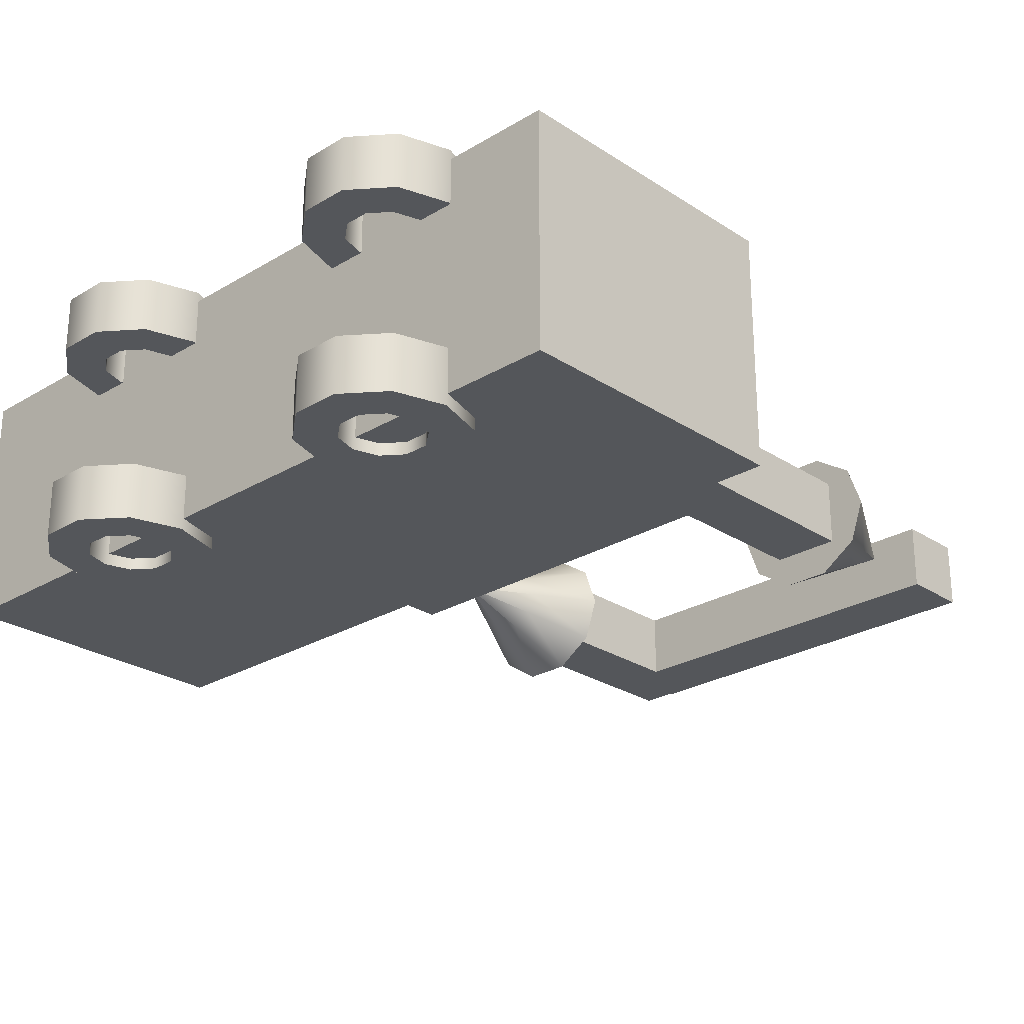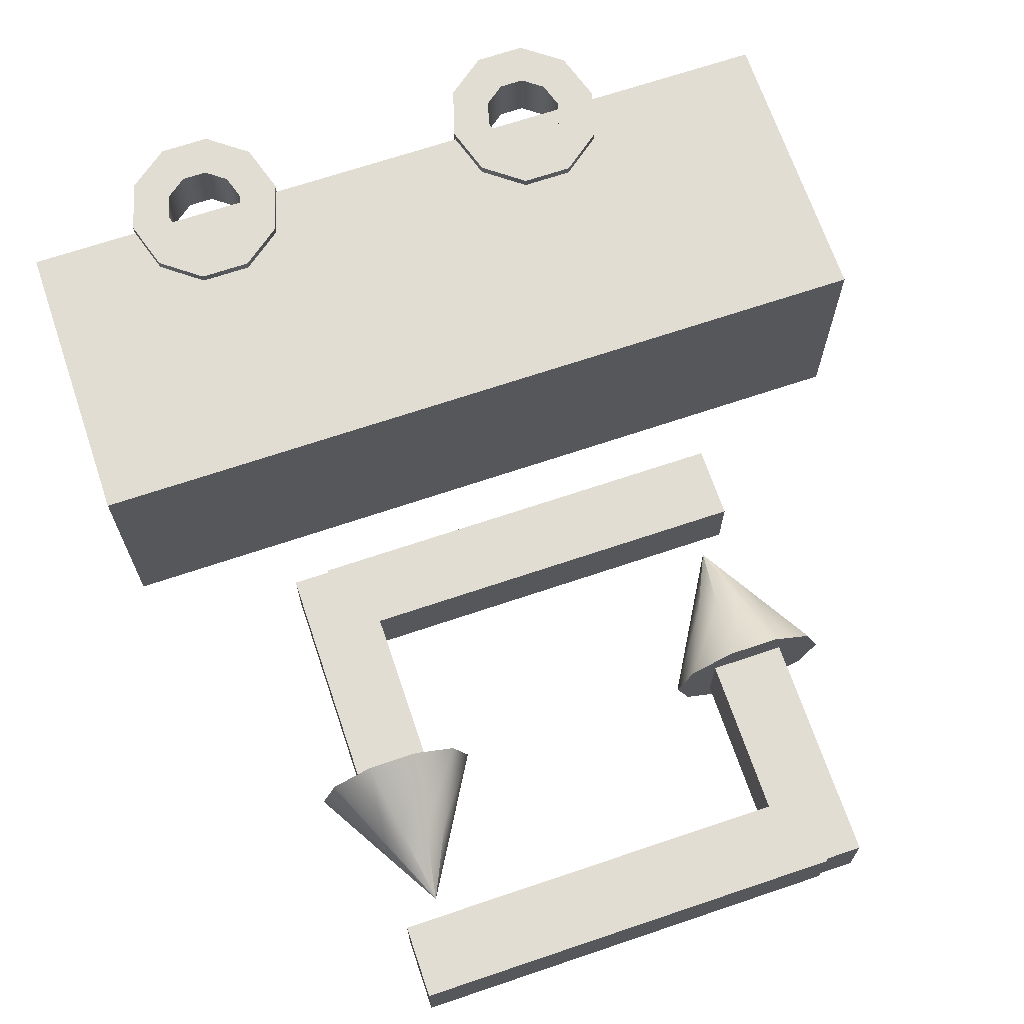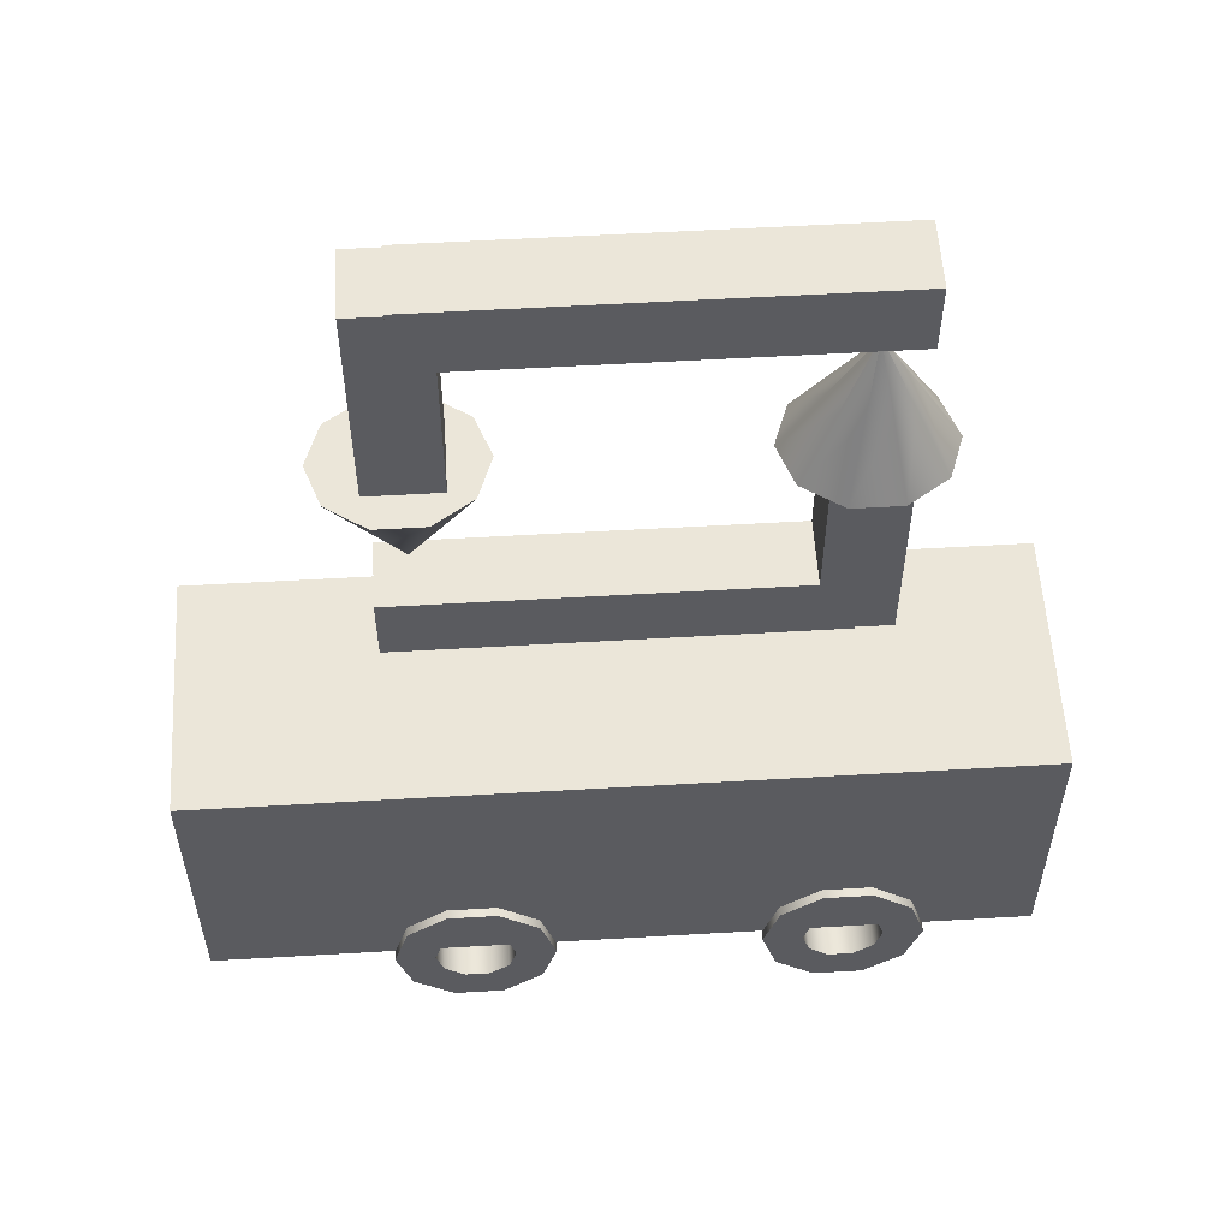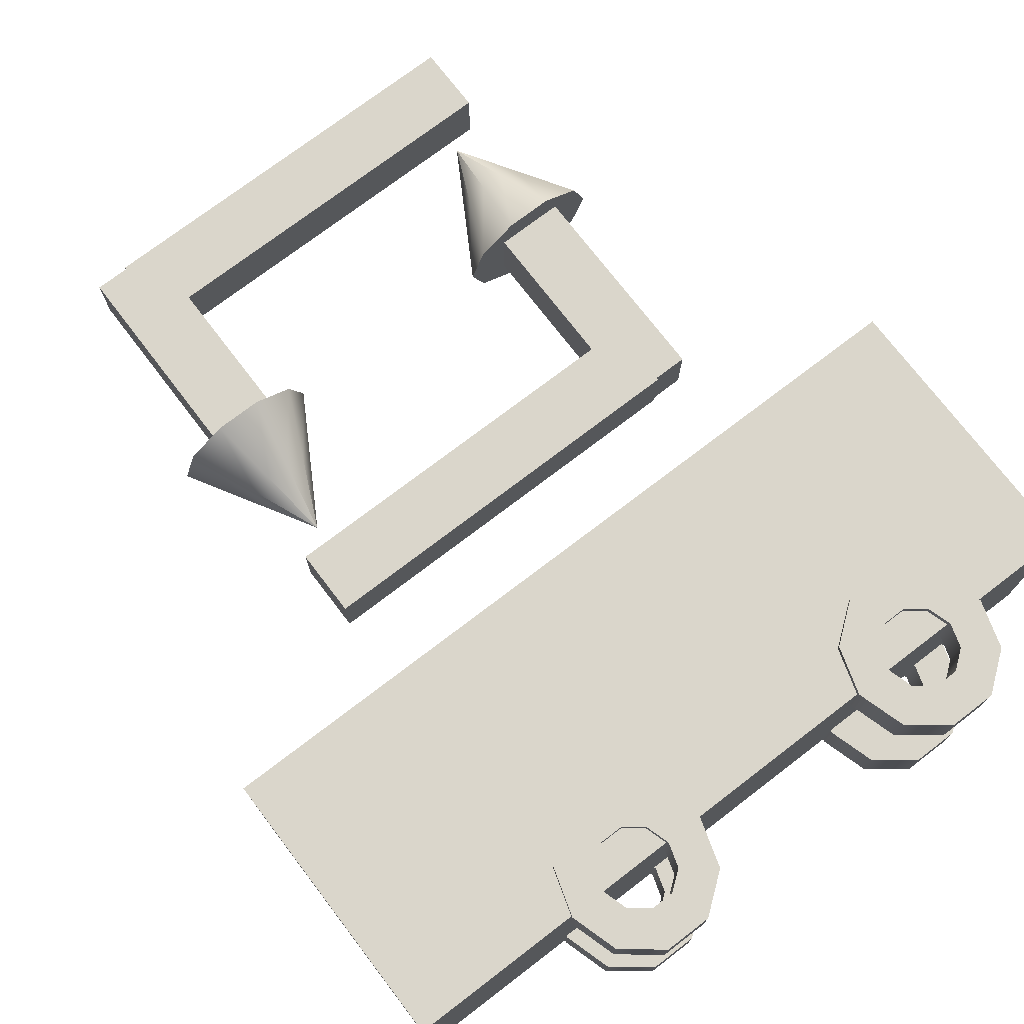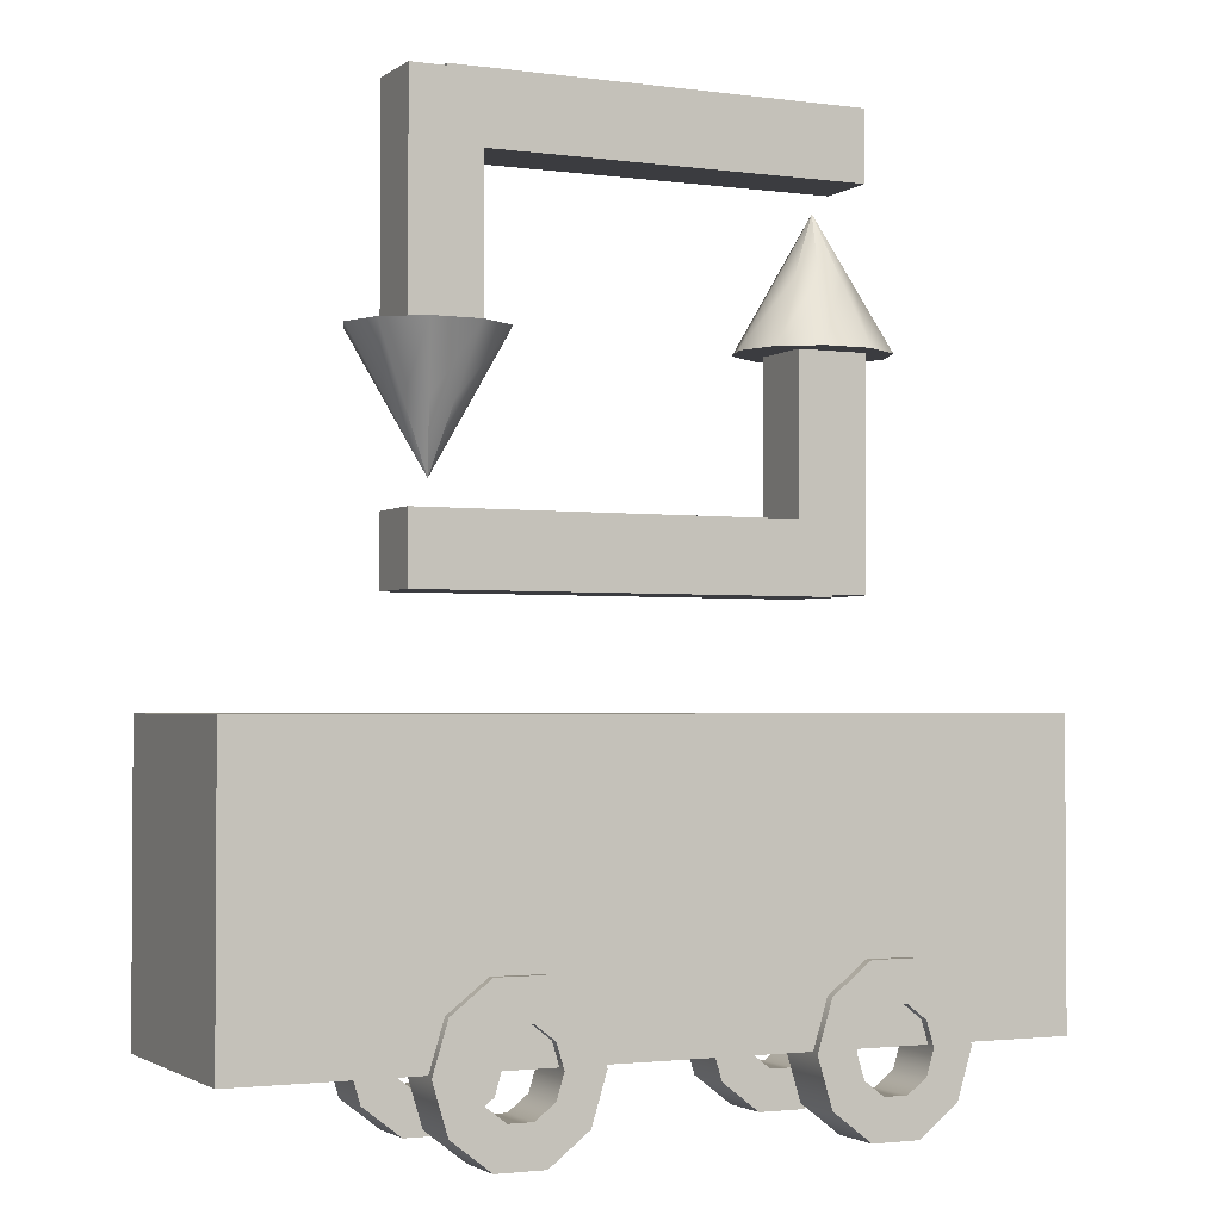
<metadata>
{"format":"obj","ext":"obj","renderer":"f3d","projection":"perspective","resolution":1024,"background":"white","views":[{"elev":-25.7,"azim":43.8,"up":"+Z"},{"elev":68.3,"azim":161.3,"up":"+Z"},{"elev":56.3,"azim":-3.5,"up":"+Y"},{"elev":74.1,"azim":-37.4,"up":"+Z"},{"elev":-2.0,"azim":-25.5,"up":"+Y"}]}
</metadata>
<code>
o 000_Merged_Objects_3
g Merged_Objects_3
v -41.7 209 8.172
v -41.7 217.5 0
v -41.7 209 0
v -41.7 217.5 8.172
v -41.7 226 0
v -41.7 226 8.172
v -41.7 217.5 -8.172
v -41.7 209 -8.172
v -41.7 226 -8.172
v 8.492 226 0
v 8.492 226 -8.172
v 8.492 226 8.172
v 58.68 226 0
v 58.68 226 -8.172
v 58.68 226 8.172
v 8.492 217.5 8.172
v 8.492 209 8.172
v 58.68 217.5 8.172
v 58.68 209 8.172
v 8.492 217.5 -8.172
v 8.492 209 -8.172
v 58.68 217.5 -8.172
v 58.68 209 -8.172
v 8.492 209 0
v 58.68 209 0
v 58.68 217.5 0
v -50.19 225.4 8.172
v -41.7 225.4 0
v -50.19 225.4 0
v -41.7 225.4 8.172
v -33.21 225.4 0
v -33.21 225.4 8.172
v -41.7 225.4 -8.172
v -50.19 225.4 -8.172
v -33.21 225.4 -8.172
v -33.21 197.4 0
v -33.21 197.4 -8.172
v -33.21 197.4 8.172
v -33.21 169.4 0
v -33.21 169.4 -8.172
v -33.21 169.4 8.172
v -41.7 197.4 8.172
v -50.19 197.4 8.172
v -41.7 169.4 8.172
v -50.19 169.4 8.172
v -41.7 197.4 -8.172
v -50.19 197.4 -8.172
v -41.7 169.4 -8.172
v -50.19 169.4 -8.172
v -50.19 197.4 0
v -50.19 169.4 0
v -41.7 169.4 0
v 50.19 133.6 8.172
v 50.19 125.1 0
v 50.19 133.6 0
v 50.19 125.1 8.172
v 50.19 116.6 0
v 50.19 116.6 8.172
v 50.19 125.1 -8.172
v 50.19 133.6 -8.172
v 50.19 116.6 -8.172
v 0 116.6 0
v 0 116.6 -8.172
v 0 116.6 8.172
v -50.19 116.6 0
v -50.19 116.6 -8.172
v -50.19 116.6 8.172
v 0 125.1 8.172
v 0 133.6 8.172
v -50.19 125.1 8.172
v -50.19 133.6 8.172
v 0 125.1 -8.172
v 0 133.6 -8.172
v -50.19 125.1 -8.172
v -50.19 133.6 -8.172
v 0 133.6 0
v -50.19 133.6 0
v -50.19 125.1 0
v 58.68 117.1 8.172
v 50.19 117.1 0
v 58.68 117.1 0
v 50.19 117.1 8.172
v 41.7 117.1 0
v 41.7 117.1 8.172
v 50.19 117.1 -8.172
v 58.68 117.1 -8.172
v 41.7 117.1 -8.172
v 41.7 145.1 0
v 41.7 145.1 -8.172
v 41.7 145.1 8.172
v 41.7 173.1 0
v 41.7 173.1 -8.172
v 41.7 173.1 8.172
v 50.19 145.1 8.172
v 58.68 145.1 8.172
v 50.19 173.1 8.172
v 58.68 173.1 8.172
v 50.19 145.1 -8.172
v 58.68 145.1 -8.172
v 50.19 173.1 -8.172
v 58.68 173.1 -8.172
v 58.68 145.1 0
v 58.68 173.1 0
v 50.19 173.1 0
v 61.37 19.75 -32.08
v 59.56 25.71 -32.08
v 67.25 31.67 -32.08
v 70.89 19.75 -32.08
v 61.37 19.75 -18.39
v 67.25 31.67 -18.39
v 59.56 25.71 -18.39
v 70.89 19.75 -18.39
v 54.8 29.4 -32.08
v 57.74 39.05 -32.08
v 57.74 39.05 -18.39
v 54.8 29.4 -18.39
v 48.92 29.4 -32.08
v 45.98 39.05 -32.08
v 45.98 39.05 -18.39
v 48.92 29.4 -18.39
v 44.16 25.71 -32.08
v 36.47 31.67 -32.08
v 36.47 31.67 -18.39
v 44.16 25.71 -18.39
v 42.35 19.75 -32.08
v 32.83 19.75 -32.08
v 32.83 19.75 -18.39
v 42.35 19.75 -18.39
v 44.16 13.78 -32.08
v 36.47 7.821 -32.08
v 36.47 7.821 -18.39
v 44.16 13.78 -18.39
v 48.92 10.1 -32.08
v 45.98 0.45 -32.08
v 45.98 0.45 -18.39
v 48.92 10.1 -18.39
v 54.8 10.1 -32.08
v 57.74 0.45 -32.08
v 57.74 0.45 -18.39
v 54.8 10.1 -18.39
v 59.56 13.78 -32.08
v 67.25 7.821 -32.08
v 67.25 7.821 -18.39
v 59.56 13.78 -18.39
v -25.24 19.75 -31.95
v -27.06 25.71 -31.95
v -19.36 31.67 -31.95
v -15.73 19.75 -31.95
v -25.24 19.75 -18.26
v -19.36 31.67 -18.26
v -27.06 25.71 -18.26
v -15.73 19.75 -18.26
v -31.82 29.4 -31.95
v -28.88 39.05 -31.95
v -28.88 39.05 -18.26
v -31.82 29.4 -18.26
v -37.7 29.4 -31.95
v -40.64 39.05 -31.95
v -40.64 39.05 -18.26
v -37.7 29.4 -18.26
v -42.45 25.71 -31.95
v -50.15 31.67 -31.95
v -50.15 31.67 -18.26
v -42.45 25.71 -18.26
v -44.27 19.75 -31.95
v -53.78 19.75 -31.95
v -53.78 19.75 -18.26
v -44.27 19.75 -18.26
v -42.45 13.78 -31.95
v -50.15 7.821 -31.95
v -50.15 7.821 -18.26
v -42.45 13.78 -18.26
v -37.7 10.1 -31.95
v -40.64 0.45 -31.95
v -40.64 0.45 -18.26
v -37.7 10.1 -18.26
v -31.82 10.1 -31.95
v -28.88 0.45 -31.95
v -28.88 0.45 -18.26
v -31.82 10.1 -18.26
v -27.06 13.78 -31.95
v -19.36 7.821 -31.95
v -19.36 7.821 -18.26
v -27.06 13.78 -18.26
v -25.24 19.75 17.52
v -27.06 25.71 17.52
v -19.36 31.67 17.52
v -15.73 19.75 17.52
v -25.24 19.75 31.21
v -19.36 31.67 31.21
v -27.06 25.71 31.21
v -15.73 19.75 31.21
v -31.82 29.4 17.52
v -28.88 39.05 17.52
v -28.88 39.05 31.21
v -31.82 29.4 31.21
v -37.7 29.4 17.52
v -40.64 39.05 17.52
v -40.64 39.05 31.21
v -37.7 29.4 31.21
v -42.45 25.71 17.52
v -50.15 31.67 17.52
v -50.15 31.67 31.21
v -42.45 25.71 31.21
v -44.27 19.75 17.52
v -53.78 19.75 17.52
v -53.78 19.75 31.21
v -44.27 19.75 31.21
v -42.45 13.78 17.52
v -50.15 7.821 17.52
v -50.15 7.821 31.21
v -42.45 13.78 31.21
v -37.7 10.1 17.52
v -40.64 0.45 17.52
v -40.64 0.45 31.21
v -37.7 10.1 31.21
v -31.82 10.1 17.52
v -28.88 0.45 17.52
v -28.88 0.45 31.21
v -31.82 10.1 31.21
v -27.06 13.78 17.52
v -19.36 7.821 17.52
v -19.36 7.821 31.21
v -27.06 13.78 31.21
v 96.96 20.24 29.09
v 0 20.24 0
v 96.96 20.24 0
v 0 20.24 29.09
v -96.96 20.24 0
v -96.96 20.24 29.09
v 0 20.24 -29.09
v 96.96 20.24 -29.09
v -96.96 20.24 -29.09
v -96.96 55.66 0
v -96.96 55.66 -29.09
v -96.96 55.66 29.09
v -96.96 91.08 0
v -96.96 91.08 -29.09
v -96.96 91.08 29.09
v 0 55.66 29.09
v 96.96 55.66 29.09
v 0 91.08 29.09
v 96.96 91.08 29.09
v 0 55.66 -29.09
v 96.96 55.66 -29.09
v 0 91.08 -29.09
v 96.96 91.08 -29.09
v 96.96 55.66 0
v 96.96 91.08 0
v 0 91.08 0
v 61.37 19.75 17.52
v 59.56 25.71 17.52
v 67.25 31.67 17.52
v 70.89 19.75 17.52
v 61.37 19.75 31.21
v 67.25 31.67 31.21
v 59.56 25.71 31.21
v 70.89 19.75 31.21
v 54.8 29.4 17.52
v 57.74 39.05 17.52
v 57.74 39.05 31.21
v 54.8 29.4 31.21
v 48.92 29.4 17.52
v 45.98 39.05 17.52
v 45.98 39.05 31.21
v 48.92 29.4 31.21
v 44.16 25.71 17.52
v 36.47 31.67 17.52
v 36.47 31.67 31.21
v 44.16 25.71 31.21
v 42.35 19.75 17.52
v 32.83 19.75 17.52
v 32.83 19.75 31.21
v 42.35 19.75 31.21
v 44.16 13.78 17.52
v 36.47 7.821 17.52
v 36.47 7.821 31.21
v 44.16 13.78 31.21
v 48.92 10.1 17.52
v 45.98 0.45 17.52
v 45.98 0.45 31.21
v 48.92 10.1 31.21
v 54.8 10.1 17.52
v 57.74 0.45 17.52
v 57.74 0.45 31.21
v 54.8 10.1 31.21
v 59.56 13.78 17.52
v 67.25 7.821 17.52
v 67.25 7.821 31.21
v 59.56 13.78 31.21
v -42.52 140.2 -0.026
v -51.84 156.1 -0.026
v -50.06 156.1 -5.017
v -61.16 172 -0.026
v -57.6 172 -10.01
v -45.4 156.1 -8.101
v -48.28 172 -16.18
v -39.64 156.1 -8.101
v -36.76 172 -16.18
v -34.98 156.1 -5.017
v -27.43 172 -10.01
v -33.2 156.1 -0.026
v -23.88 172 -0.026
v -34.98 156.1 4.964
v -27.43 172 9.955
v -39.64 156.1 8.049
v -36.76 172 16.12
v -45.4 156.1 8.049
v -48.28 172 16.12
v -50.06 156.1 4.964
v -57.6 172 9.955
v -42.52 172 -0.026
v 49.8 202.9 -0.026
v 59.12 187 -0.026
v 57.34 187 -5.017
v 68.44 171.1 -0.026
v 64.88 171.1 -10.01
v 52.68 187 -8.101
v 55.56 171.1 -16.18
v 46.92 187 -8.101
v 44.04 171.1 -16.18
v 42.26 187 -5.017
v 34.72 171.1 -10.01
v 40.48 187 -0.026
v 31.15 171.1 -0.026
v 42.26 187 4.964
v 34.72 171.1 9.955
v 46.92 187 8.049
v 44.04 171.1 16.12
v 52.68 187 8.049
v 55.56 171.1 16.12
v 57.34 187 4.964
v 64.88 171.1 9.955
v 49.8 171.1 -0.026
f 3 1 4 2
f 2 4 6 5
f 8 3 2 7
f 7 2 5 9
f 11 9 5 10
f 10 5 6 12
f 14 11 10 13
f 13 10 12 15
f 12 6 4 16
f 16 4 1 17
f 15 12 16 18
f 18 16 17 19
f 21 8 7 20
f 20 7 9 11
f 23 21 20 22
f 22 20 11 14
f 17 1 3 24
f 24 3 8 21
f 19 17 24 25
f 25 24 21 23
f 13 15 18 26
f 26 18 19 25
f 14 13 26 22
f 22 26 25 23
f 29 27 30 28
f 28 30 32 31
f 34 29 28 33
f 33 28 31 35
f 37 35 31 36
f 36 31 32 38
f 40 37 36 39
f 39 36 38 41
f 38 32 30 42
f 42 30 27 43
f 41 38 42 44
f 44 42 43 45
f 47 34 33 46
f 46 33 35 37
f 49 47 46 48
f 48 46 37 40
f 43 27 29 50
f 50 29 34 47
f 45 43 50 51
f 51 50 47 49
f 39 41 44 52
f 52 44 45 51
f 40 39 52 48
f 48 52 51 49
f 55 53 56 54
f 54 56 58 57
f 60 55 54 59
f 59 54 57 61
f 63 61 57 62
f 62 57 58 64
f 66 63 62 65
f 65 62 64 67
f 64 58 56 68
f 68 56 53 69
f 67 64 68 70
f 70 68 69 71
f 73 60 59 72
f 72 59 61 63
f 75 73 72 74
f 74 72 63 66
f 69 53 55 76
f 76 55 60 73
f 71 69 76 77
f 77 76 73 75
f 65 67 70 78
f 78 70 71 77
f 66 65 78 74
f 74 78 77 75
f 81 79 82 80
f 80 82 84 83
f 86 81 80 85
f 85 80 83 87
f 89 87 83 88
f 88 83 84 90
f 92 89 88 91
f 91 88 90 93
f 90 84 82 94
f 94 82 79 95
f 93 90 94 96
f 96 94 95 97
f 99 86 85 98
f 98 85 87 89
f 101 99 98 100
f 100 98 89 92
f 95 79 81 102
f 102 81 86 99
f 97 95 102 103
f 103 102 99 101
f 91 93 96 104
f 104 96 97 103
f 92 91 104 100
f 100 104 103 101
f 106 107 108 105
f 111 109 112 110
f 113 114 107 106
f 116 111 110 115
f 117 118 114 113
f 120 116 115 119
f 121 122 118 117
f 124 120 119 123
f 125 126 122 121
f 128 124 123 127
f 129 130 126 125
f 132 128 127 131
f 133 134 130 129
f 136 132 131 135
f 137 138 134 133
f 140 136 135 139
f 141 142 138 137
f 144 140 139 143
f 105 108 142 141
f 109 144 143 112
f 107 110 112 108
f 106 105 109 111
f 114 115 110 107
f 113 106 111 116
f 118 119 115 114
f 117 113 116 120
f 122 123 119 118
f 121 117 120 124
f 126 127 123 122
f 125 121 124 128
f 130 131 127 126
f 129 125 128 132
f 134 135 131 130
f 133 129 132 136
f 138 139 135 134
f 137 133 136 140
f 142 143 139 138
f 141 137 140 144
f 108 112 143 142
f 105 141 144 109
f 146 147 148 145
f 151 149 152 150
f 153 154 147 146
f 156 151 150 155
f 157 158 154 153
f 160 156 155 159
f 161 162 158 157
f 164 160 159 163
f 165 166 162 161
f 168 164 163 167
f 169 170 166 165
f 172 168 167 171
f 173 174 170 169
f 176 172 171 175
f 177 178 174 173
f 180 176 175 179
f 181 182 178 177
f 184 180 179 183
f 145 148 182 181
f 149 184 183 152
f 147 150 152 148
f 146 145 149 151
f 154 155 150 147
f 153 146 151 156
f 158 159 155 154
f 157 153 156 160
f 162 163 159 158
f 161 157 160 164
f 166 167 163 162
f 165 161 164 168
f 170 171 167 166
f 169 165 168 172
f 174 175 171 170
f 173 169 172 176
f 178 179 175 174
f 177 173 176 180
f 182 183 179 178
f 181 177 180 184
f 148 152 183 182
f 145 181 184 149
f 186 187 188 185
f 191 189 192 190
f 193 194 187 186
f 196 191 190 195
f 197 198 194 193
f 200 196 195 199
f 201 202 198 197
f 204 200 199 203
f 205 206 202 201
f 208 204 203 207
f 209 210 206 205
f 212 208 207 211
f 213 214 210 209
f 216 212 211 215
f 217 218 214 213
f 220 216 215 219
f 221 222 218 217
f 224 220 219 223
f 185 188 222 221
f 189 224 223 192
f 187 190 192 188
f 186 185 189 191
f 194 195 190 187
f 193 186 191 196
f 198 199 195 194
f 197 193 196 200
f 202 203 199 198
f 201 197 200 204
f 206 207 203 202
f 205 201 204 208
f 210 211 207 206
f 209 205 208 212
f 214 215 211 210
f 213 209 212 216
f 218 219 215 214
f 217 213 216 220
f 222 223 219 218
f 221 217 220 224
f 188 192 223 222
f 185 221 224 189
f 227 225 228 226
f 226 228 230 229
f 232 227 226 231
f 231 226 229 233
f 235 233 229 234
f 234 229 230 236
f 238 235 234 237
f 237 234 236 239
f 236 230 228 240
f 240 228 225 241
f 239 236 240 242
f 242 240 241 243
f 245 232 231 244
f 244 231 233 235
f 247 245 244 246
f 246 244 235 238
f 241 225 227 248
f 248 227 232 245
f 243 241 248 249
f 249 248 245 247
f 237 239 242 250
f 250 242 243 249
f 238 237 250 246
f 246 250 249 247
f 252 253 254 251
f 257 255 258 256
f 259 260 253 252
f 262 257 256 261
f 263 264 260 259
f 266 262 261 265
f 267 268 264 263
f 270 266 265 269
f 271 272 268 267
f 274 270 269 273
f 275 276 272 271
f 278 274 273 277
f 279 280 276 275
f 282 278 277 281
f 283 284 280 279
f 286 282 281 285
f 287 288 284 283
f 290 286 285 289
f 251 254 288 287
f 255 290 289 258
f 253 256 258 254
f 252 251 255 257
f 260 261 256 253
f 259 252 257 262
f 264 265 261 260
f 263 259 262 266
f 268 269 265 264
f 267 263 266 270
f 272 273 269 268
f 271 267 270 274
f 276 277 273 272
f 275 271 274 278
f 280 281 277 276
f 279 275 278 282
f 284 285 281 280
f 283 279 282 286
f 288 289 285 284
f 287 283 286 290
f 254 258 289 288
f 251 287 290 255
f 291 292 293
f 294 295 293 292
f 291 293 296
f 295 297 296 293
f 291 296 298
f 297 299 298 296
f 291 298 300
f 299 301 300 298
f 291 300 302
f 301 303 302 300
f 291 302 304
f 303 305 304 302
f 291 304 306
f 305 307 306 304
f 291 306 308
f 307 309 308 306
f 291 308 310
f 309 311 310 308
f 291 310 292
f 311 294 292 310
f 312 295 294
f 312 297 295
f 312 299 297
f 312 301 299
f 312 303 301
f 312 305 303
f 312 307 305
f 312 309 307
f 312 311 309
f 312 294 311
f 313 314 315
f 316 317 315 314
f 313 315 318
f 317 319 318 315
f 313 318 320
f 319 321 320 318
f 313 320 322
f 321 323 322 320
f 313 322 324
f 323 325 324 322
f 313 324 326
f 325 327 326 324
f 313 326 328
f 327 329 328 326
f 313 328 330
f 329 331 330 328
f 313 330 332
f 331 333 332 330
f 313 332 314
f 333 316 314 332
f 334 317 316
f 334 319 317
f 334 321 319
f 334 323 321
f 334 325 323
f 334 327 325
f 334 329 327
f 334 331 329
f 334 333 331
f 334 316 333

</code>
